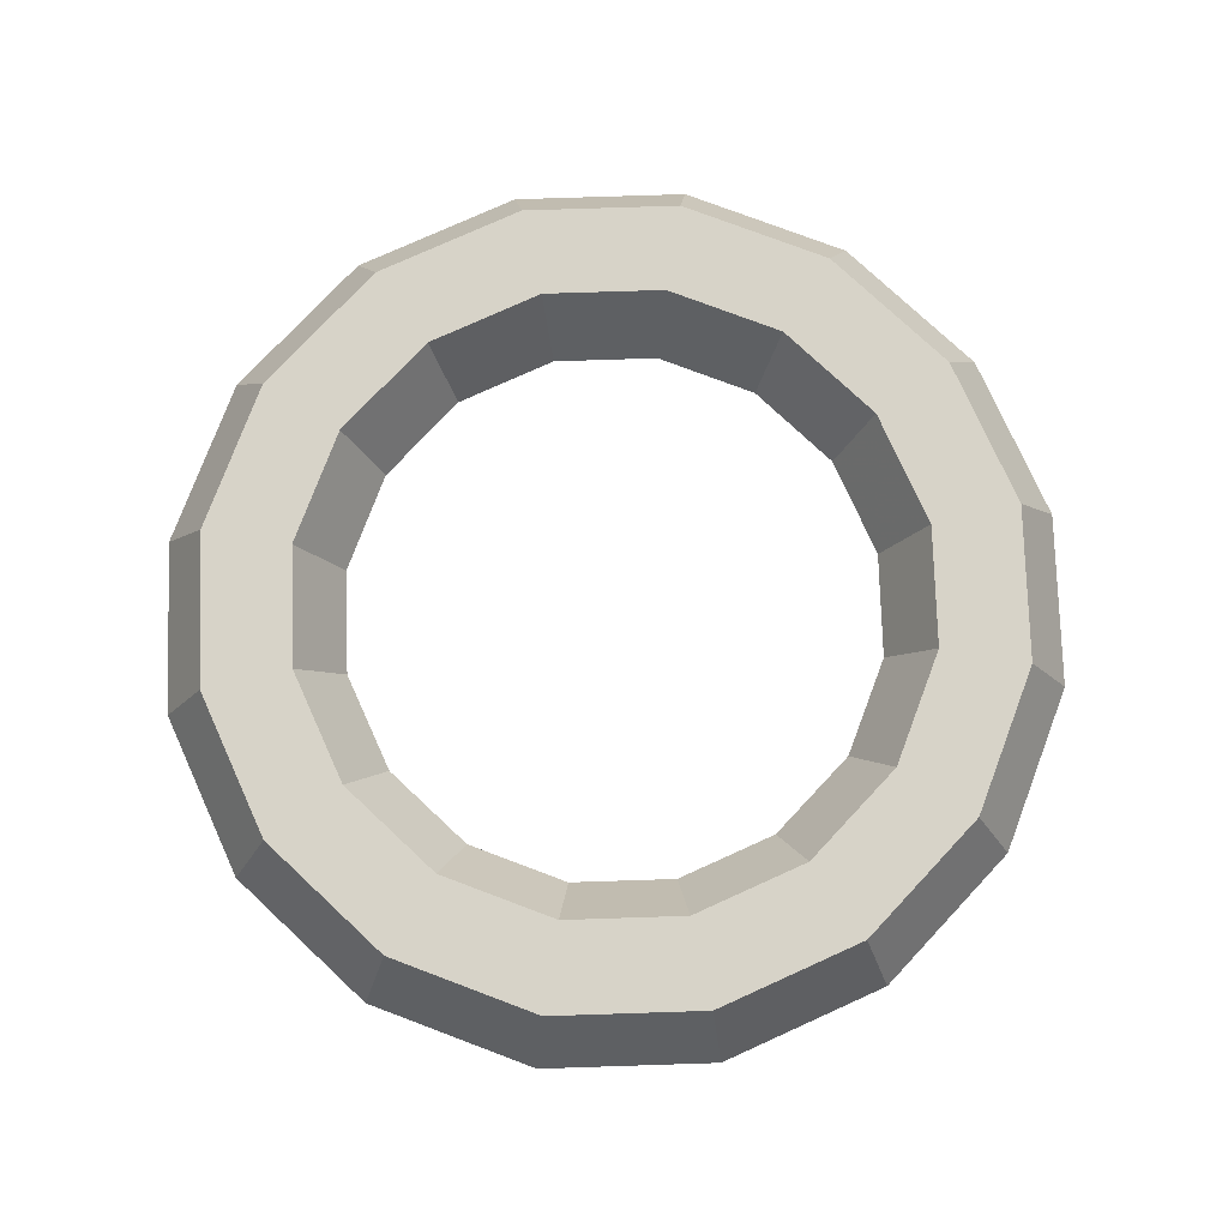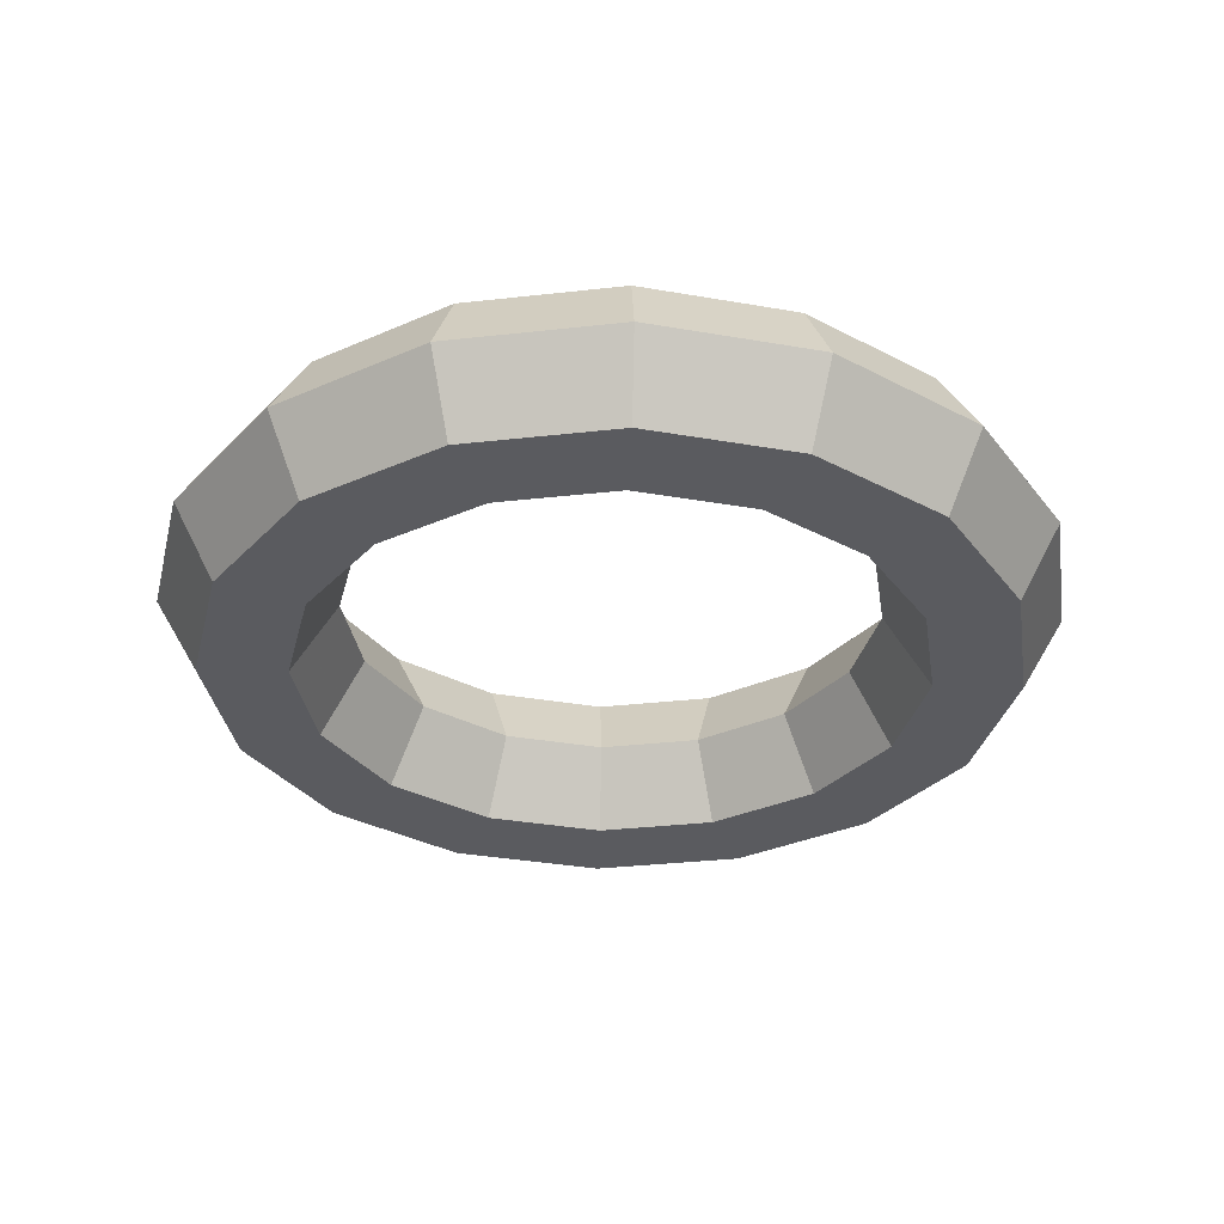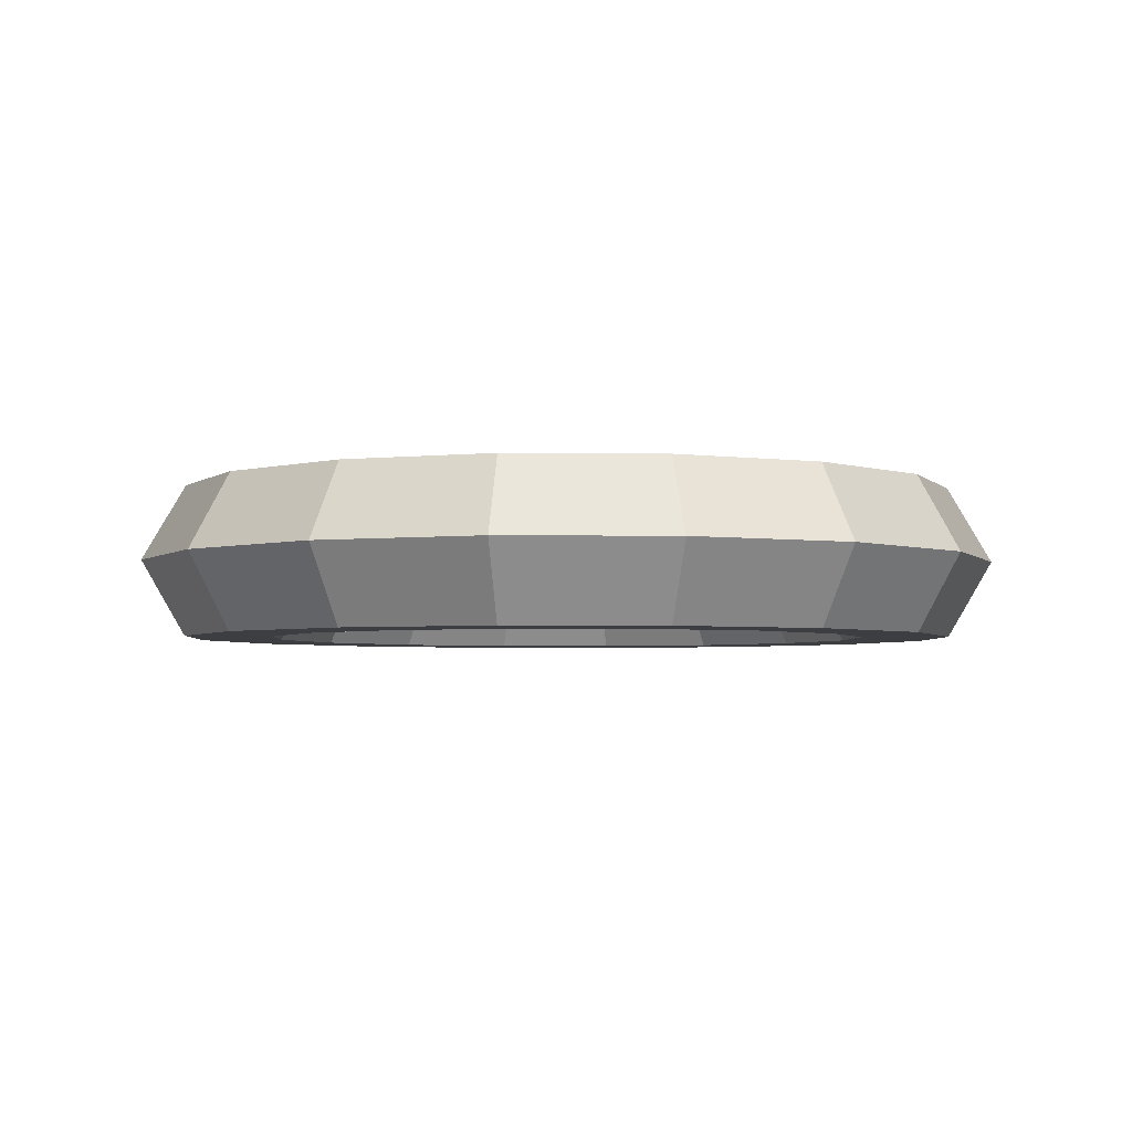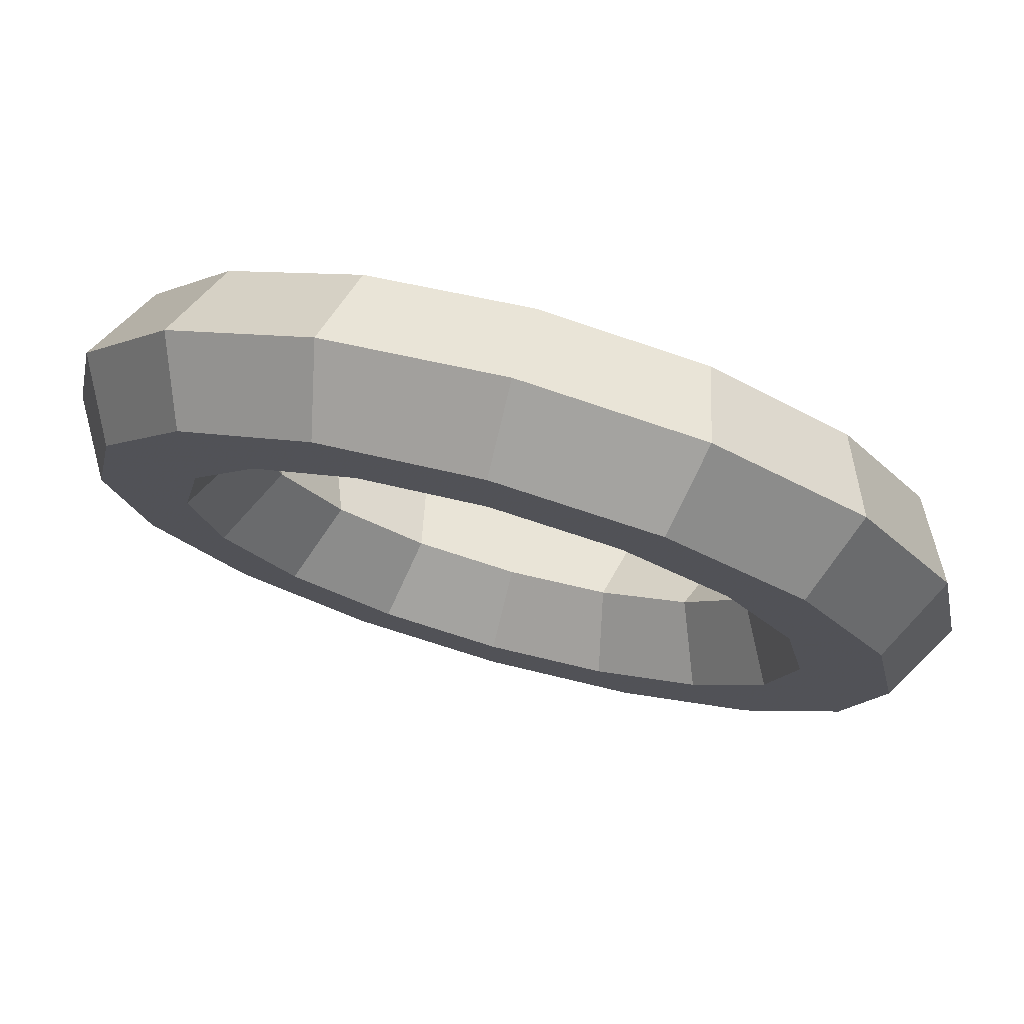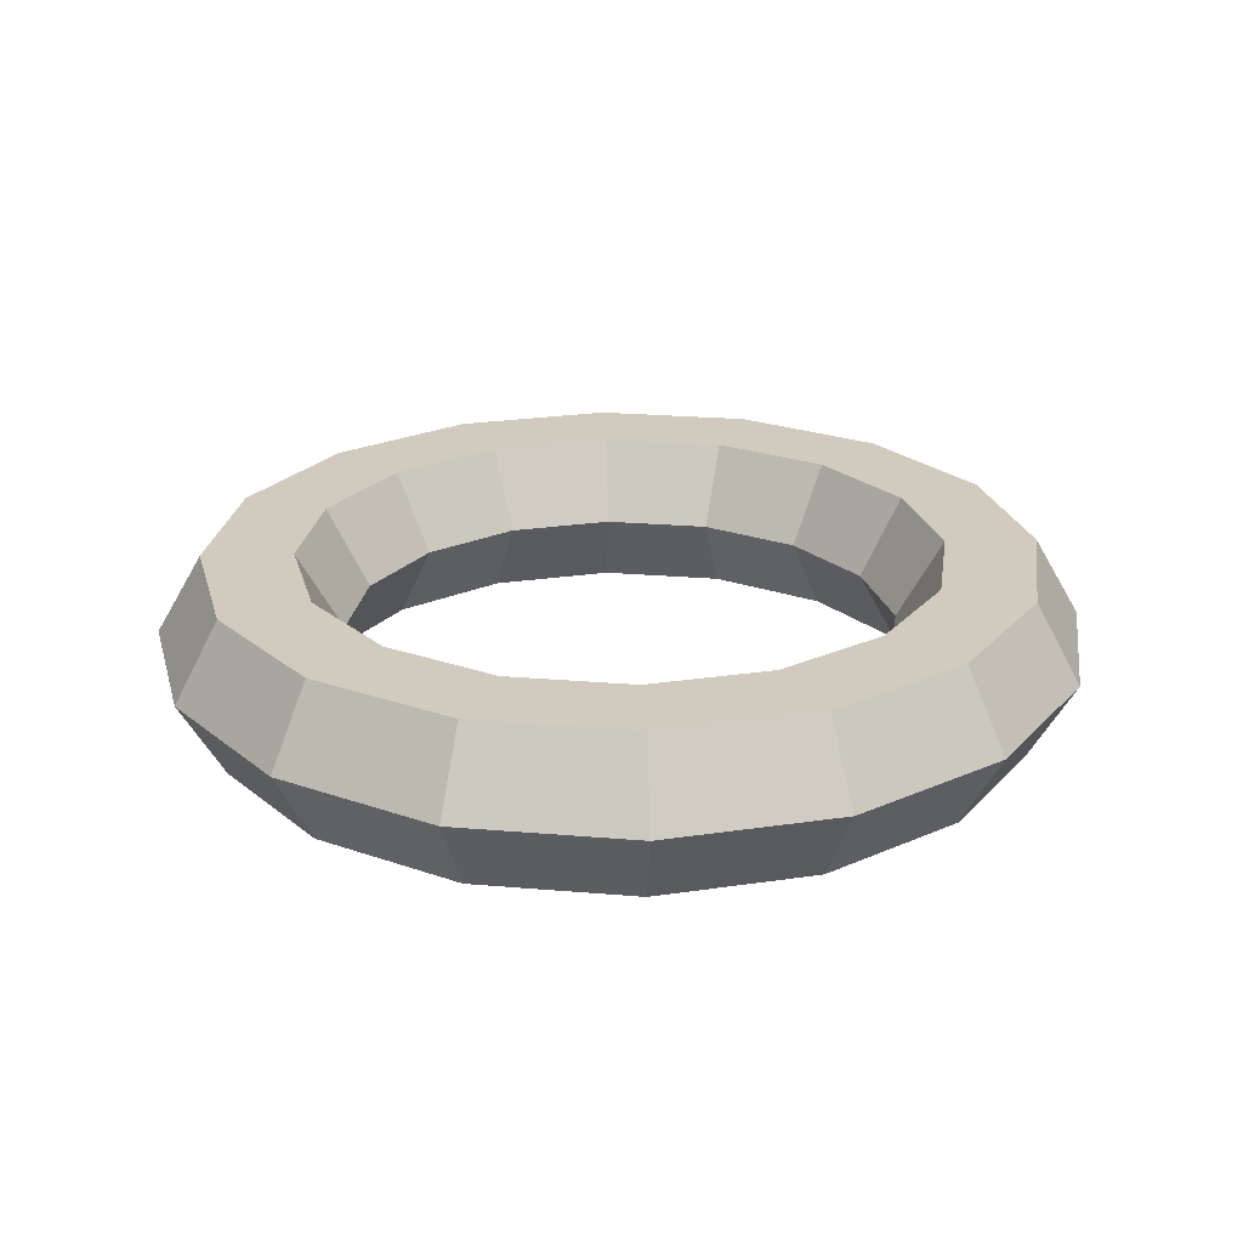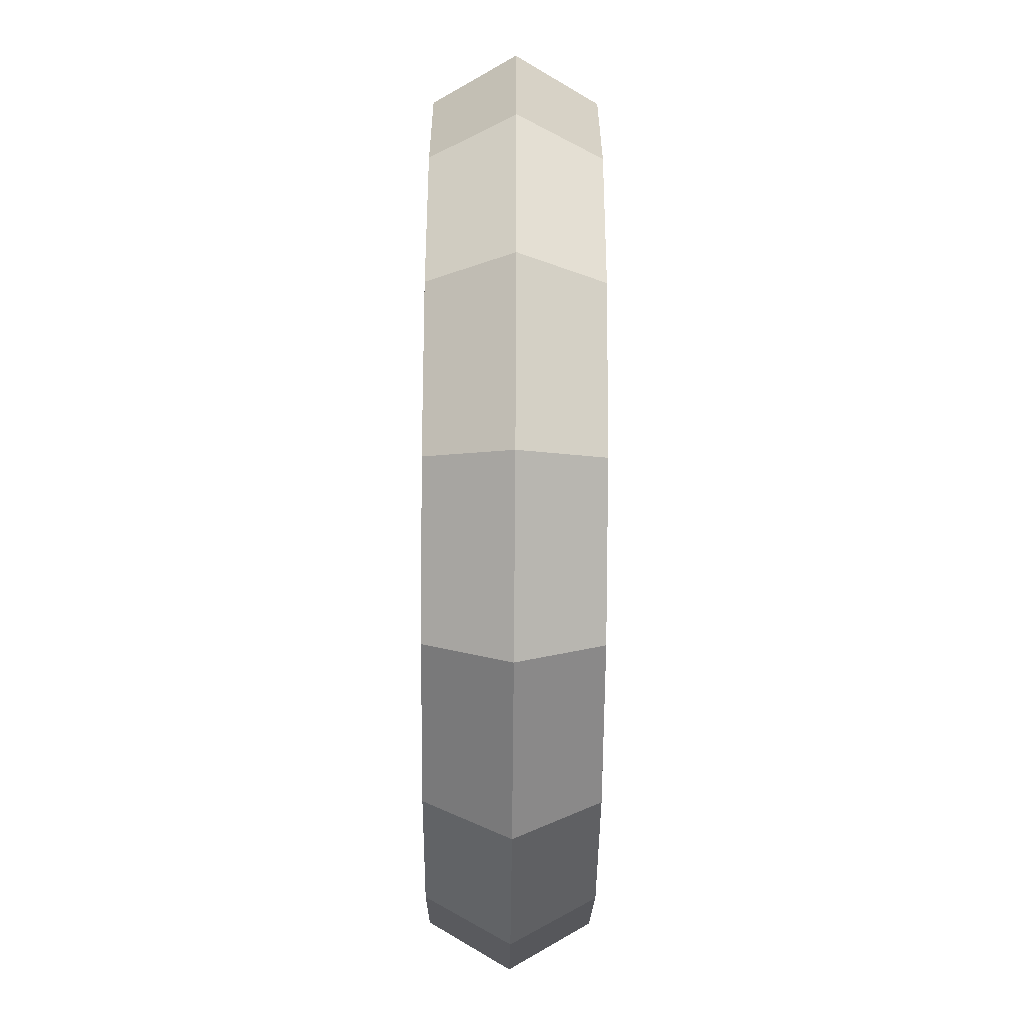
<metadata>
{"format":"obj","ext":"obj","renderer":"f3d","projection":"perspective","resolution":1024,"background":"white","views":[{"elev":77.1,"azim":54.4,"up":"+Y"},{"elev":-33.0,"azim":155.1,"up":"+Y"},{"elev":-3.5,"azim":166.3,"up":"+Y"},{"elev":75.8,"azim":-164.5,"up":"+Z"},{"elev":23.5,"azim":154.5,"up":"+Y"},{"elev":-51.5,"azim":-90.5,"up":"+Z"}]}
</metadata>
<code>
v 0.625 0 0
v 0.5625 0.1083 0
v 0.4375 0.1083 0
v 0.375 0 0
v 0.4375 -0.1083 0
v 0.5625 -0.1083 0
v 0.5774 0 -0.2392
v 0.5197 0.1083 -0.2153
v 0.4042 0.1083 -0.1674
v 0.3465 0 -0.1435
v 0.4042 -0.1083 -0.1674
v 0.5197 -0.1083 -0.2153
v 0.4419 0 -0.4419
v 0.3977 0.1083 -0.3977
v 0.3094 0.1083 -0.3094
v 0.2652 0 -0.2652
v 0.3094 -0.1083 -0.3094
v 0.3977 -0.1083 -0.3977
v 0.2392 0 -0.5774
v 0.2153 0.1083 -0.5197
v 0.1674 0.1083 -0.4042
v 0.1435 0 -0.3465
v 0.1674 -0.1083 -0.4042
v 0.2153 -0.1083 -0.5197
v 0 0 -0.625
v 0 0.1083 -0.5625
v 0 0.1083 -0.4375
v 0 0 -0.375
v 0 -0.1083 -0.4375
v 0 -0.1083 -0.5625
v -0.2392 0 -0.5774
v -0.2153 0.1083 -0.5197
v -0.1674 0.1083 -0.4042
v -0.1435 0 -0.3465
v -0.1674 -0.1083 -0.4042
v -0.2153 -0.1083 -0.5197
v -0.4419 0 -0.4419
v -0.3977 0.1083 -0.3977
v -0.3094 0.1083 -0.3094
v -0.2652 0 -0.2652
v -0.3094 -0.1083 -0.3094
v -0.3977 -0.1083 -0.3977
v -0.5774 0 -0.2392
v -0.5197 0.1083 -0.2153
v -0.4042 0.1083 -0.1674
v -0.3465 0 -0.1435
v -0.4042 -0.1083 -0.1674
v -0.5197 -0.1083 -0.2153
v -0.625 0 -0
v -0.5625 0.1083 -0
v -0.4375 0.1083 -0
v -0.375 0 -0
v -0.4375 -0.1083 -0
v -0.5625 -0.1083 -0
v -0.5774 0 0.2392
v -0.5197 0.1083 0.2153
v -0.4042 0.1083 0.1674
v -0.3465 0 0.1435
v -0.4042 -0.1083 0.1674
v -0.5197 -0.1083 0.2153
v -0.4419 0 0.4419
v -0.3977 0.1083 0.3977
v -0.3094 0.1083 0.3094
v -0.2652 0 0.2652
v -0.3094 -0.1083 0.3094
v -0.3977 -0.1083 0.3977
v -0.2392 0 0.5774
v -0.2153 0.1083 0.5197
v -0.1674 0.1083 0.4042
v -0.1435 0 0.3465
v -0.1674 -0.1083 0.4042
v -0.2153 -0.1083 0.5197
v 0 0 0.625
v 0 0.1083 0.5625
v 0 0.1083 0.4375
v 0 0 0.375
v 0 -0.1083 0.4375
v 0 -0.1083 0.5625
v 0.2392 0 0.5774
v 0.2153 0.1083 0.5197
v 0.1674 0.1083 0.4042
v 0.1435 0 0.3465
v 0.1674 -0.1083 0.4042
v 0.2153 -0.1083 0.5197
v 0.4419 0 0.4419
v 0.3977 0.1083 0.3977
v 0.3094 0.1083 0.3094
v 0.2652 0 0.2652
v 0.3094 -0.1083 0.3094
v 0.3977 -0.1083 0.3977
v 0.5774 0 0.2392
v 0.5197 0.1083 0.2153
v 0.4042 0.1083 0.1674
v 0.3465 0 0.1435
v 0.4042 -0.1083 0.1674
v 0.5197 -0.1083 0.2153
f 7 2 1
f 8 3 2
f 9 4 3
f 4 11 5
f 11 6 5
f 12 1 6
f 7 14 8
f 14 9 8
f 9 16 10
f 16 11 10
f 11 18 12
f 18 7 12
f 19 14 13
f 20 15 14
f 21 16 15
f 22 17 16
f 23 18 17
f 24 13 18
f 25 20 19
f 26 21 20
f 27 22 21
f 28 23 22
f 29 24 23
f 30 19 24
f 31 26 25
f 32 27 26
f 33 28 27
f 34 29 28
f 35 30 29
f 36 25 30
f 37 32 31
f 38 33 32
f 33 40 34
f 34 41 35
f 41 36 35
f 42 31 36
f 43 38 37
f 44 39 38
f 45 40 39
f 46 41 40
f 47 42 41
f 48 37 42
f 43 50 44
f 50 45 44
f 51 46 45
f 52 47 46
f 53 48 47
f 54 43 48
f 55 50 49
f 56 51 50
f 57 52 51
f 58 53 52
f 59 54 53
f 60 49 54
f 61 56 55
f 62 57 56
f 63 58 57
f 58 65 59
f 65 60 59
f 60 61 55
f 67 62 61
f 68 63 62
f 69 64 63
f 64 71 65
f 71 66 65
f 72 61 66
f 73 68 67
f 74 69 68
f 75 70 69
f 76 71 70
f 77 72 71
f 78 67 72
f 79 74 73
f 80 75 74
f 81 76 75
f 82 77 76
f 83 78 77
f 84 73 78
f 85 80 79
f 80 87 81
f 87 82 81
f 88 83 82
f 89 84 83
f 90 79 84
f 91 86 85
f 86 93 87
f 93 88 87
f 88 95 89
f 95 90 89
f 96 85 90
f 1 92 91
f 2 93 92
f 93 4 94
f 94 5 95
f 5 96 95
f 6 91 96
f 7 8 2
f 8 9 3
f 9 10 4
f 4 10 11
f 11 12 6
f 12 7 1
f 7 13 14
f 14 15 9
f 9 15 16
f 16 17 11
f 11 17 18
f 18 13 7
f 19 20 14
f 20 21 15
f 21 22 16
f 22 23 17
f 23 24 18
f 24 19 13
f 25 26 20
f 26 27 21
f 27 28 22
f 28 29 23
f 29 30 24
f 30 25 19
f 31 32 26
f 32 33 27
f 33 34 28
f 34 35 29
f 35 36 30
f 36 31 25
f 37 38 32
f 38 39 33
f 33 39 40
f 34 40 41
f 41 42 36
f 42 37 31
f 43 44 38
f 44 45 39
f 45 46 40
f 46 47 41
f 47 48 42
f 48 43 37
f 43 49 50
f 50 51 45
f 51 52 46
f 52 53 47
f 53 54 48
f 54 49 43
f 55 56 50
f 56 57 51
f 57 58 52
f 58 59 53
f 59 60 54
f 60 55 49
f 61 62 56
f 62 63 57
f 63 64 58
f 58 64 65
f 65 66 60
f 60 66 61
f 67 68 62
f 68 69 63
f 69 70 64
f 64 70 71
f 71 72 66
f 72 67 61
f 73 74 68
f 74 75 69
f 75 76 70
f 76 77 71
f 77 78 72
f 78 73 67
f 79 80 74
f 80 81 75
f 81 82 76
f 82 83 77
f 83 84 78
f 84 79 73
f 85 86 80
f 80 86 87
f 87 88 82
f 88 89 83
f 89 90 84
f 90 85 79
f 91 92 86
f 86 92 93
f 93 94 88
f 88 94 95
f 95 96 90
f 96 91 85
f 1 2 92
f 2 3 93
f 93 3 4
f 94 4 5
f 5 6 96
f 6 1 91

</code>
